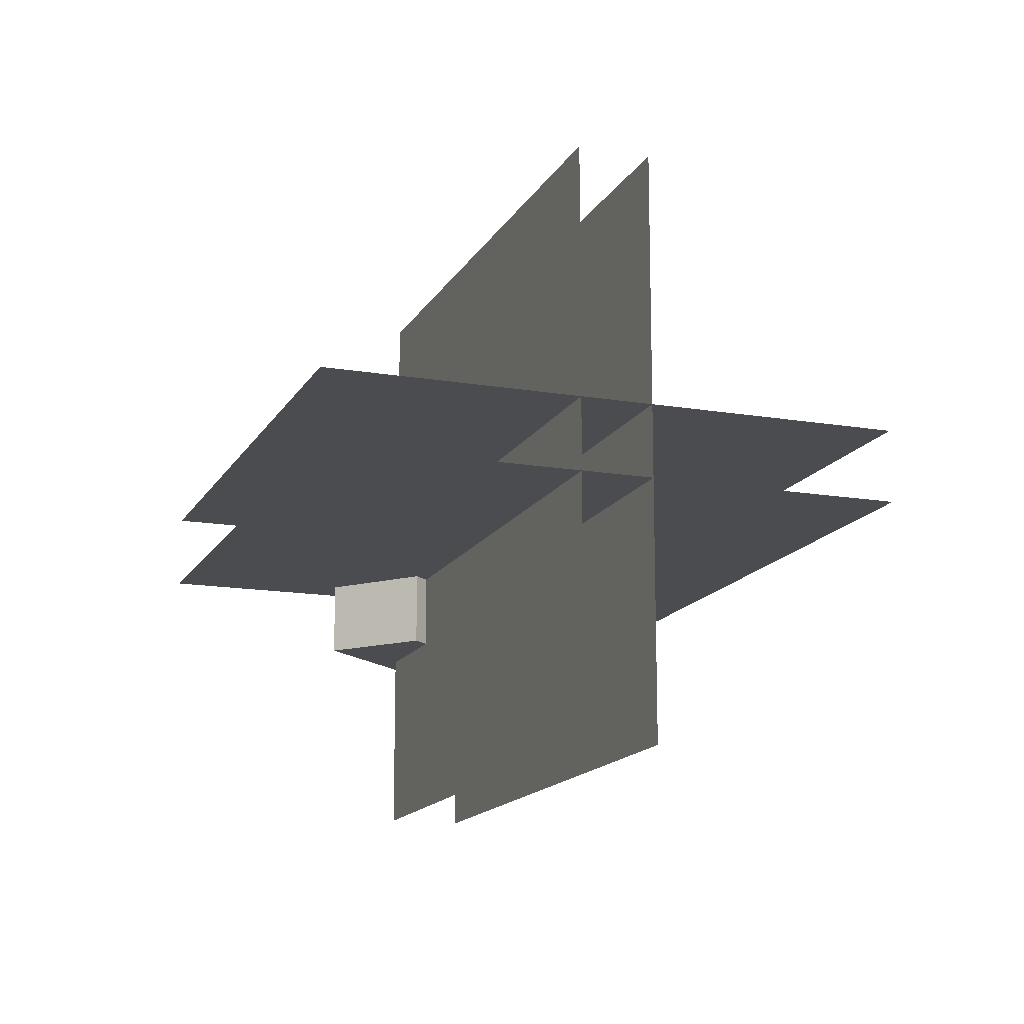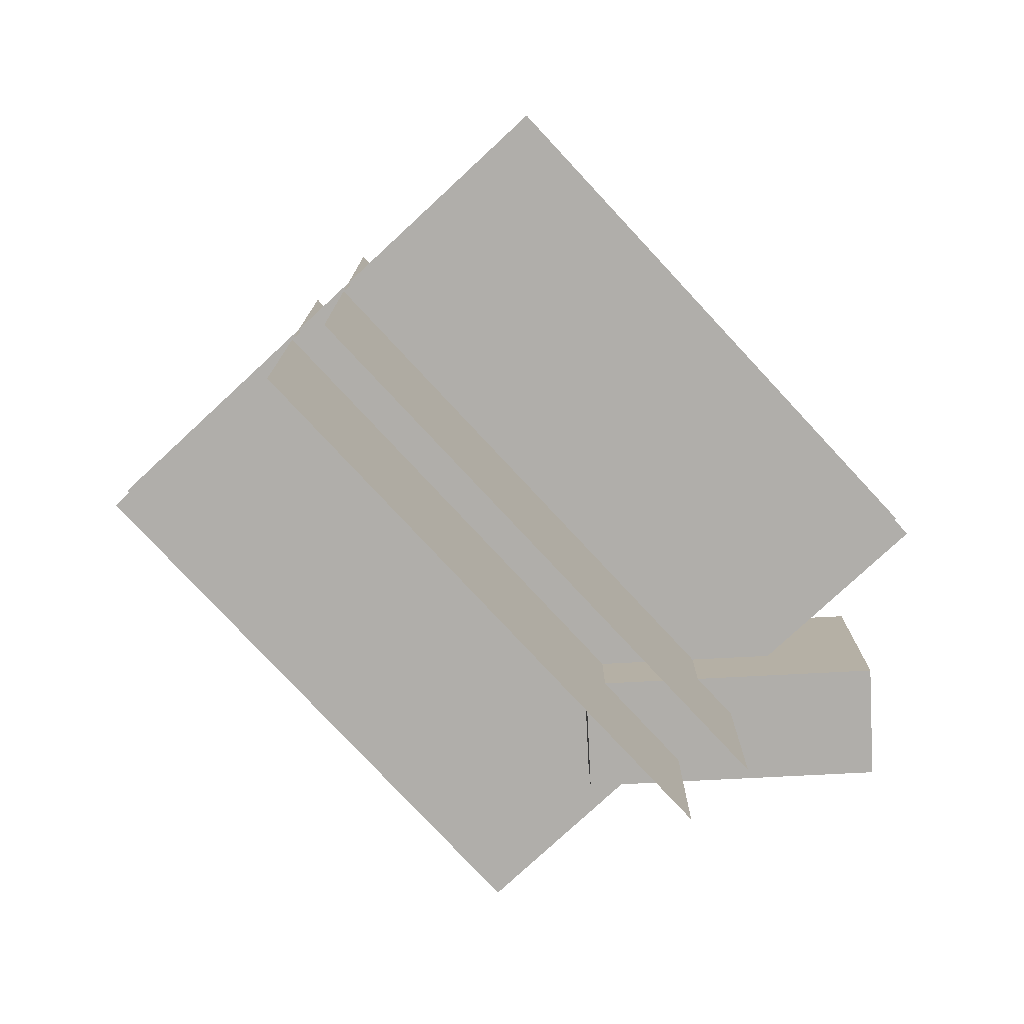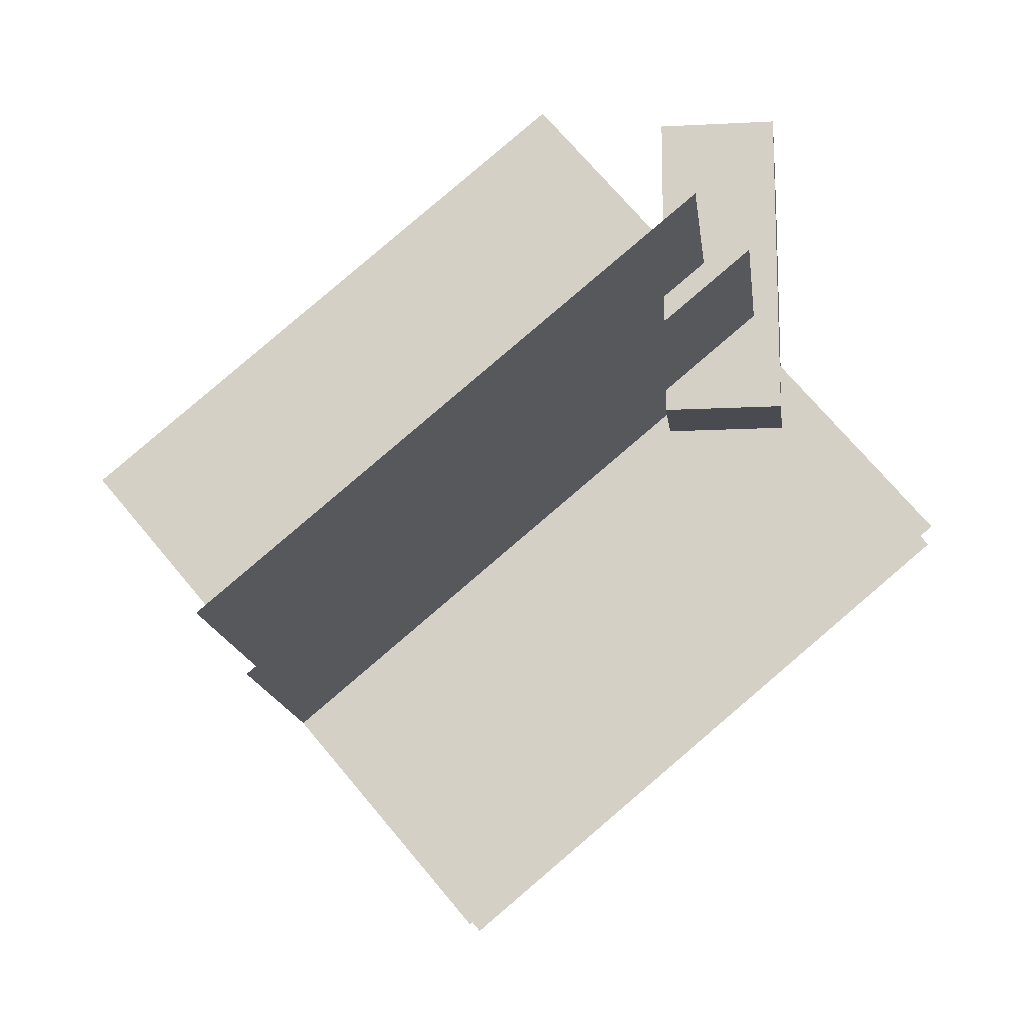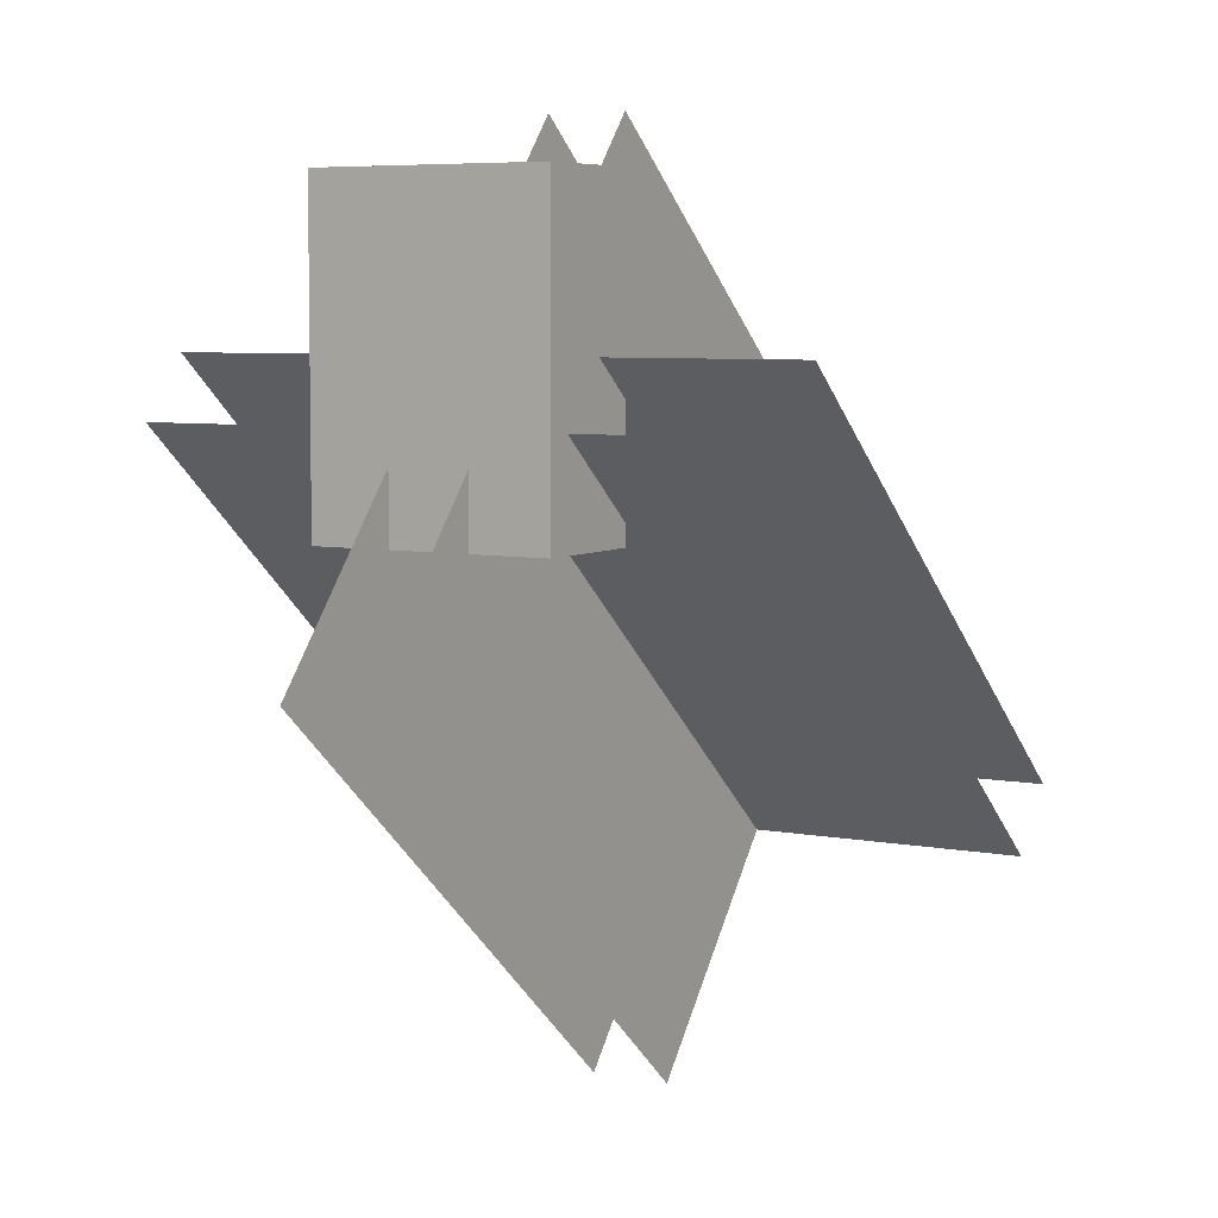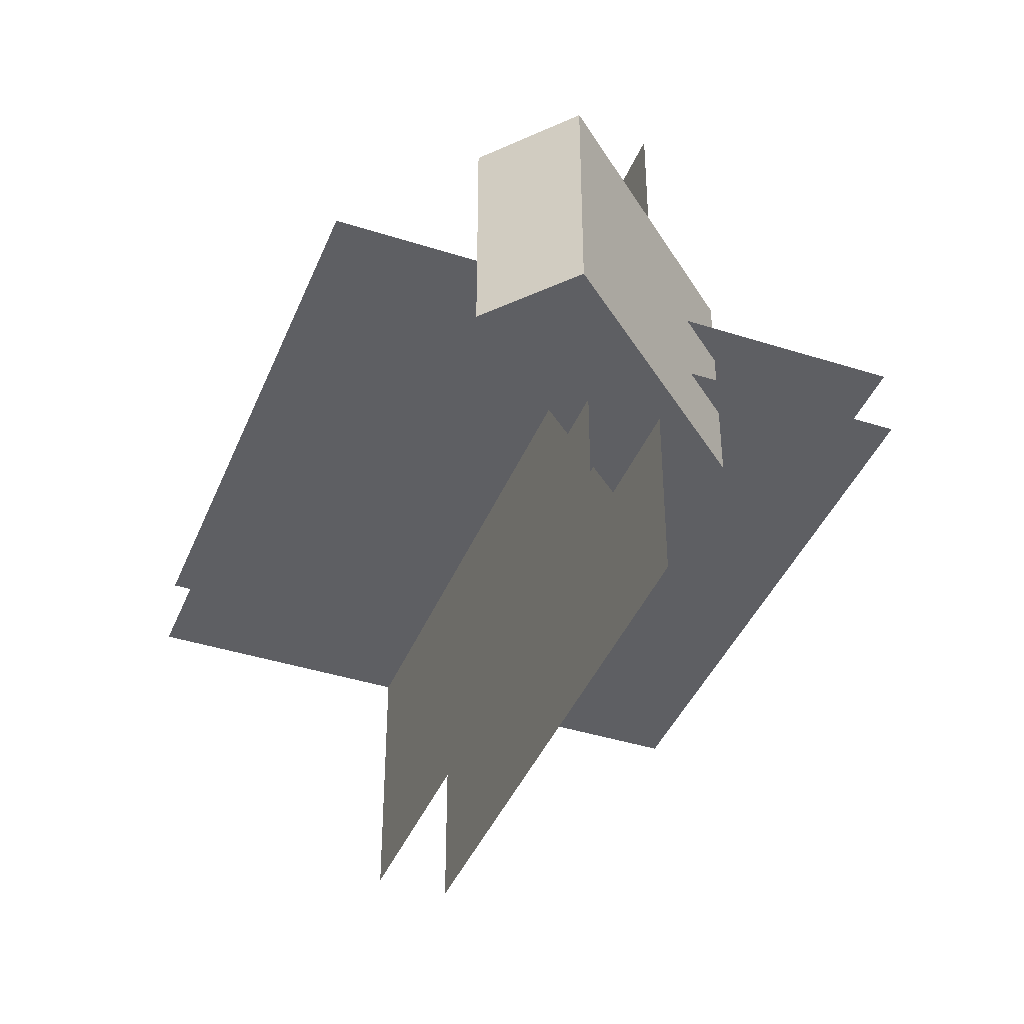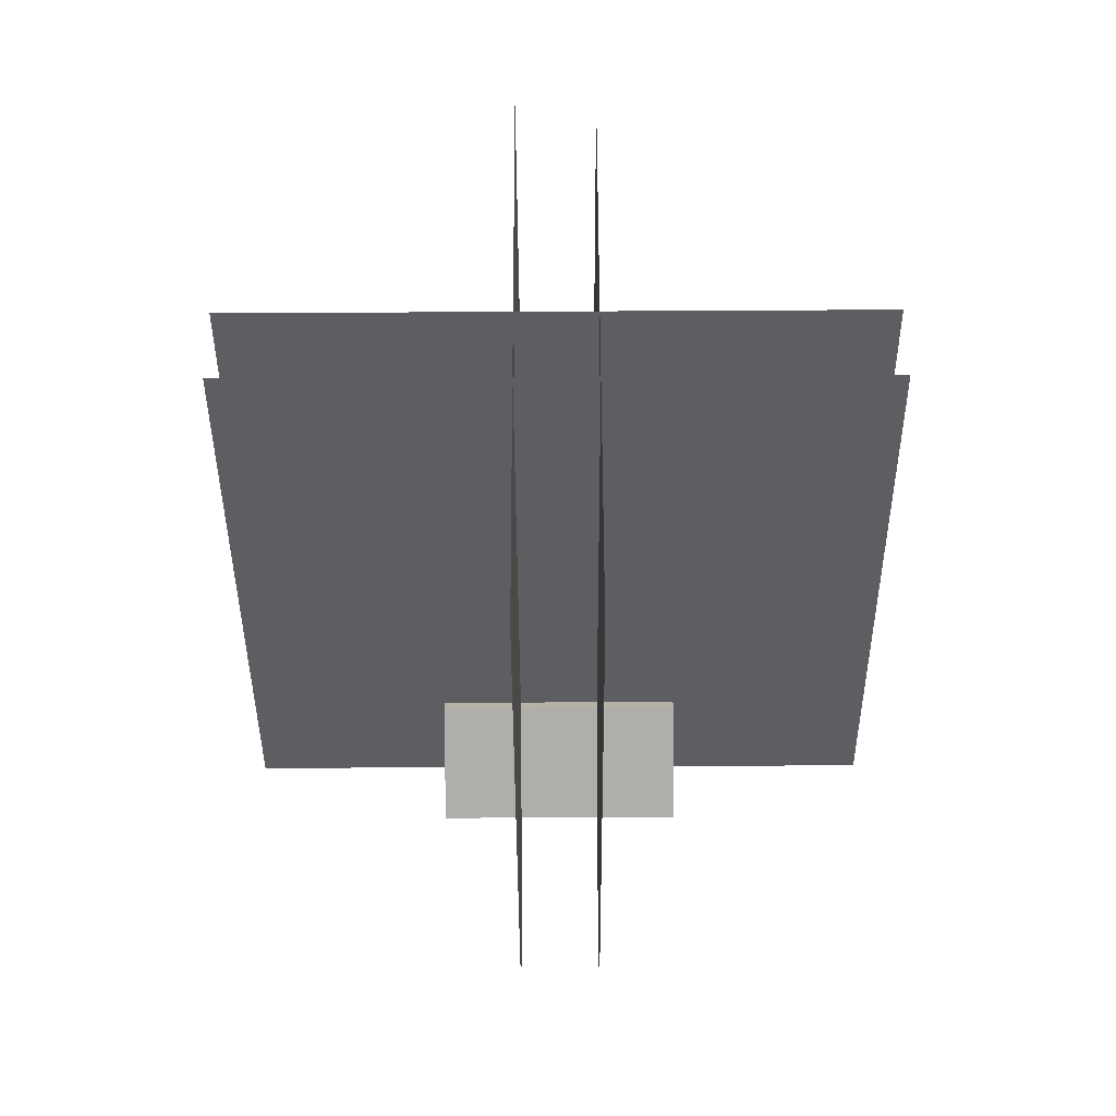
<metadata>
{"format":"obj","ext":"obj","renderer":"f3d","projection":"perspective","resolution":1024,"background":"white","views":[{"elev":-15.0,"azim":30.0,"up":"+Z"},{"elev":-77.8,"azim":92.9,"up":"+Z"},{"elev":-14.5,"azim":-173.4,"up":"+Y"},{"elev":6.0,"azim":-59.5,"up":"+Y"},{"elev":-41.2,"azim":-151.2,"up":"+Z"},{"elev":-77.7,"azim":90.3,"up":"+Y"}]}
</metadata>
<code>
o Lever_WDown
v 0 0.75 0.3125
v 0.1875 0.75 0.3125
v 0.1875 0.25 0.3125
v 0 0.25 0.3125
v 0 0.75 0.6875
v 0.1875 0.75 0.6875
v 0 0.25 0.6875
v 0.1875 0.25 0.6875
v 0.5993 0.1011 0.5625
v 0.5189 0.005344 0.5625
v 0.5189 0.005343 0.4375
v 0.5993 0.1011 0.4375
v 0.4017 0.838 0.5625
v -0.2411 0.07194 0.5625
v 0.525 -0.5708 0.5625
v 1.168 0.1952 0.5625
v 0.4017 0.838 0.4375
v 1.168 0.1952 0.4375
v 0.525 -0.5708 0.4375
v -0.2411 0.07194 0.4375
v 0.04015 0.4071 1
v 0.04015 0.4071 1e-06
v 0.8062 -0.2357 -3e-06
v 0.8062 -0.2357 1
v 0.1205 0.5028 1
v 0.8865 -0.1399 1
v 0.8865 -0.1399 -3e-06
v 0.1205 0.5028 1e-06
f 1 2 3
f 2 1 5
f 7 8 6
f 4 3 8
f 2 6 8
f 5 1 4
f 9 10 12
f 13 14 15
f 17 18 19
f 21 22 23
f 25 26 28
f 4 1 3
f 6 2 5
f 5 7 6
f 7 4 8
f 3 2 8
f 7 5 4
f 10 11 12
f 16 13 15
f 20 17 19
f 24 21 23
f 26 27 28

</code>
